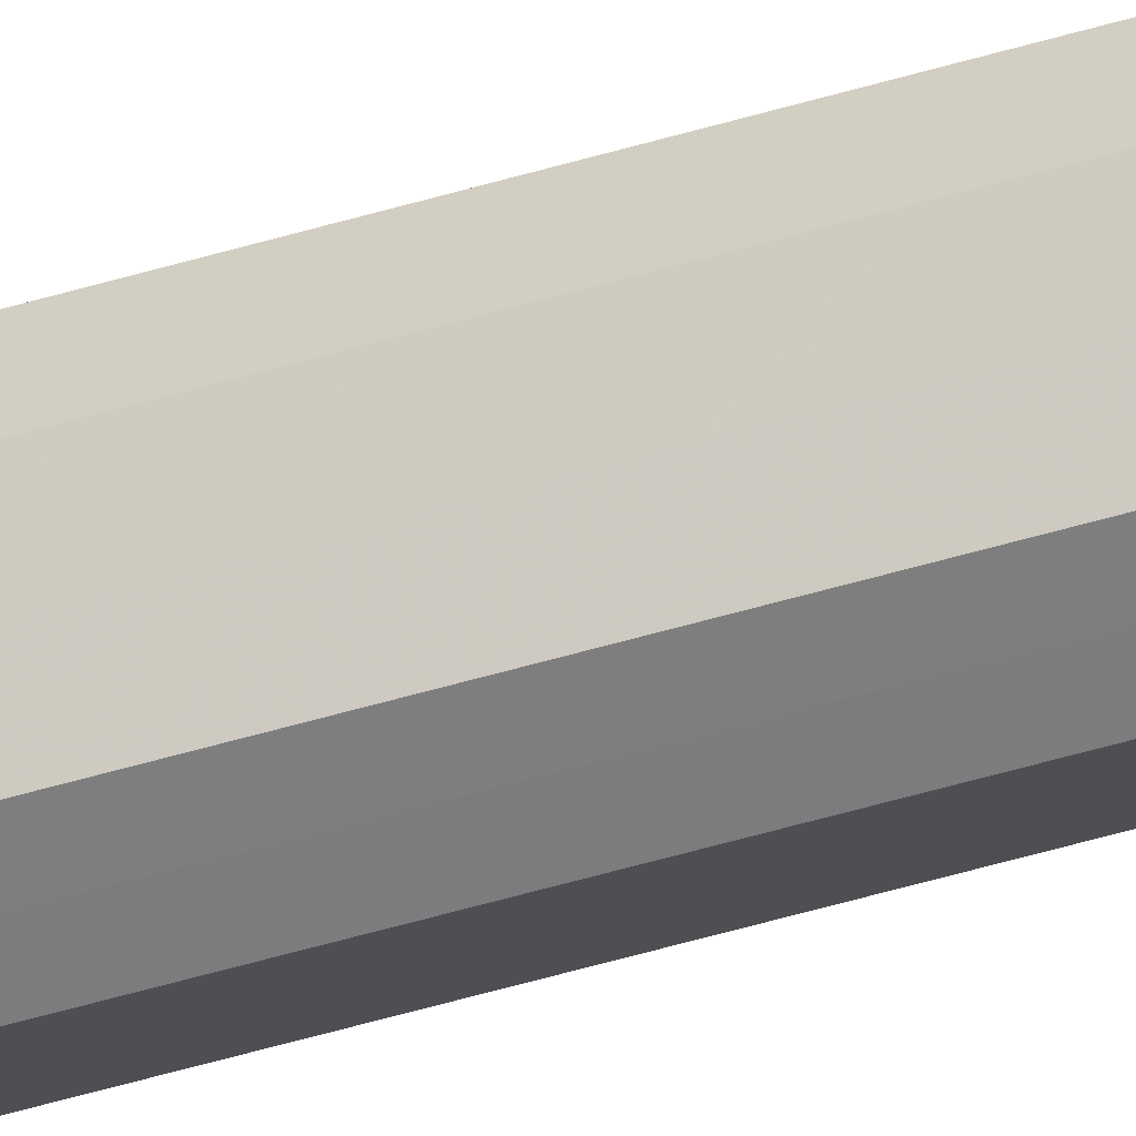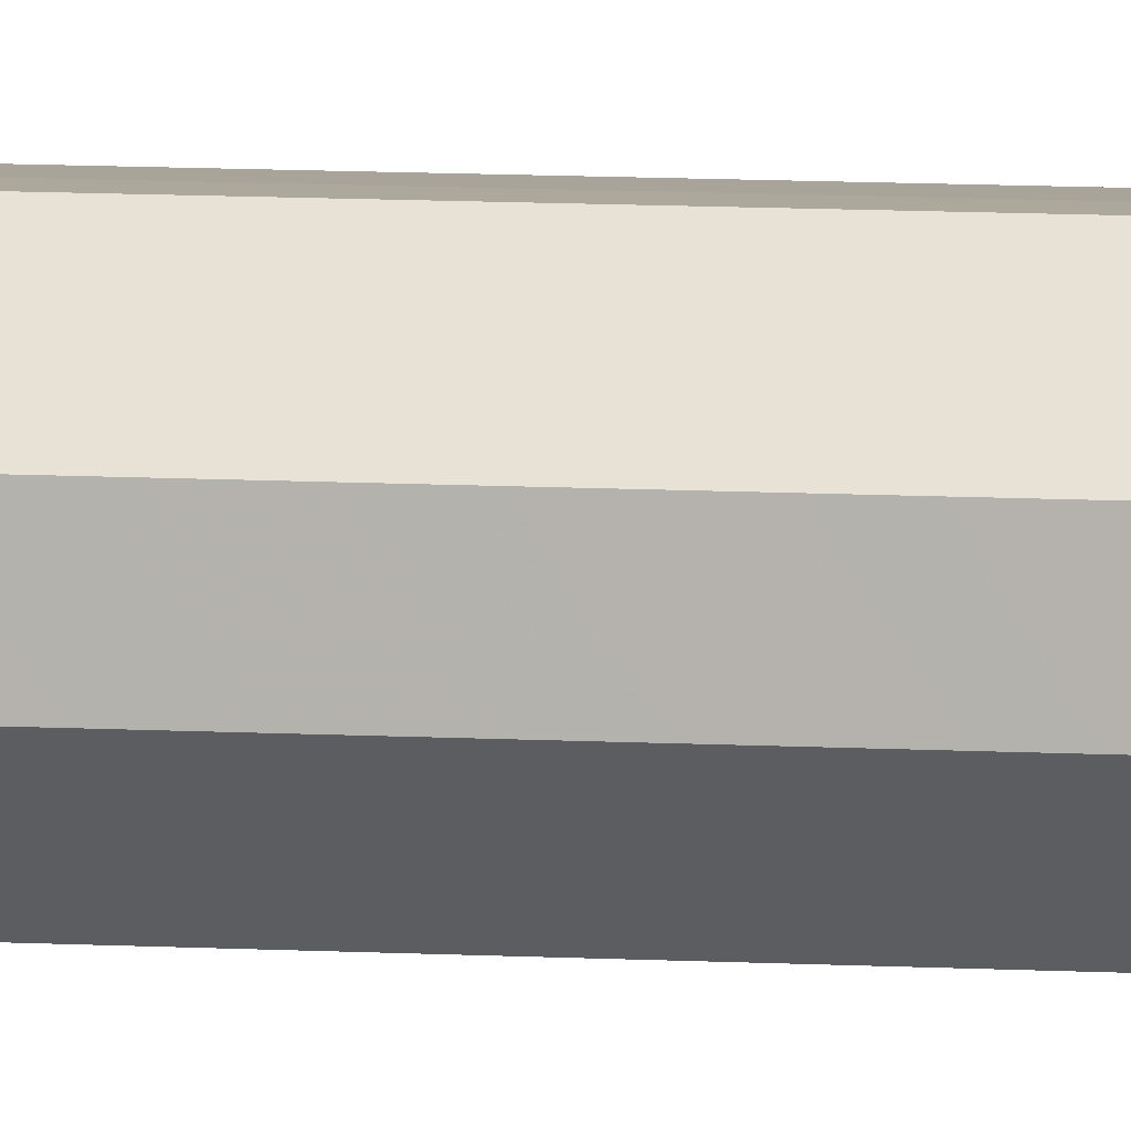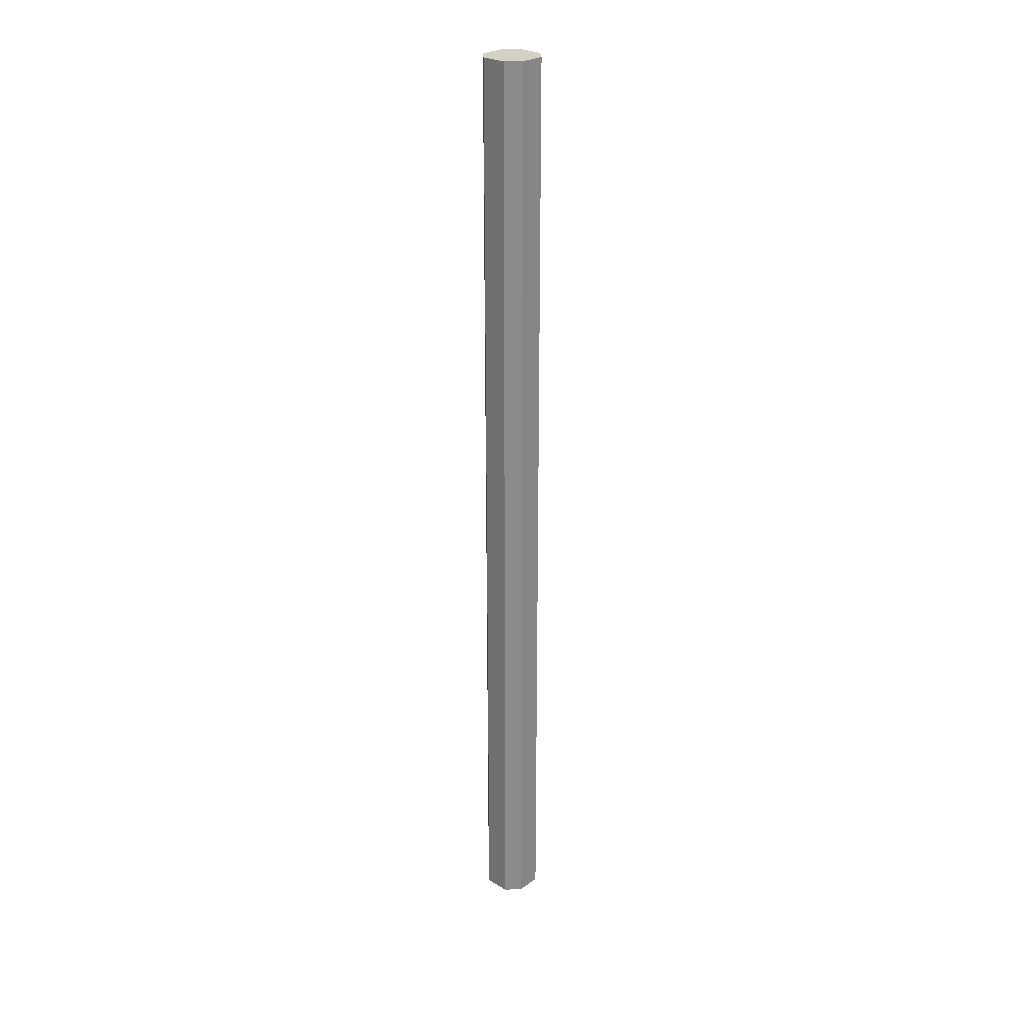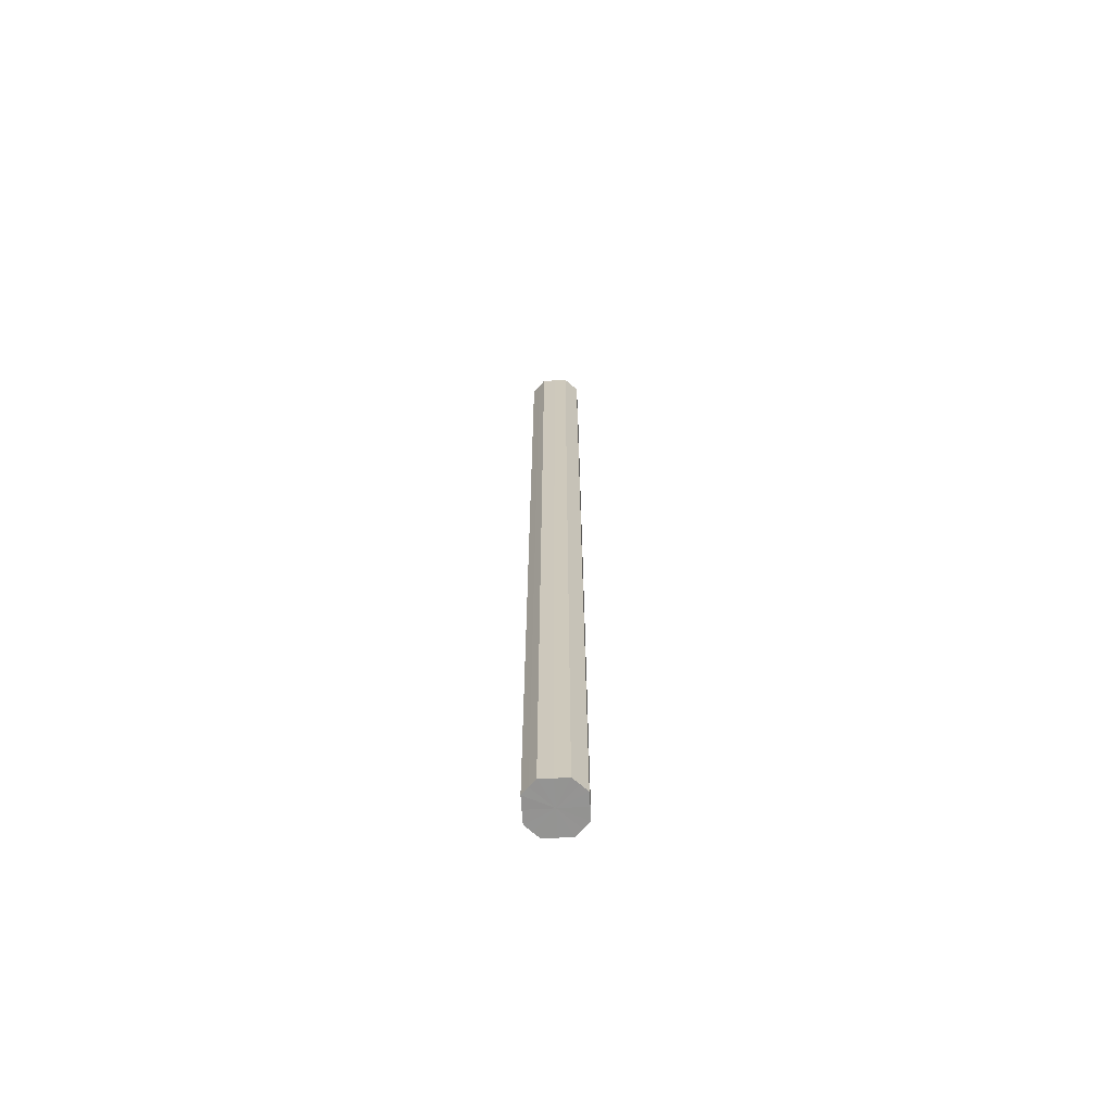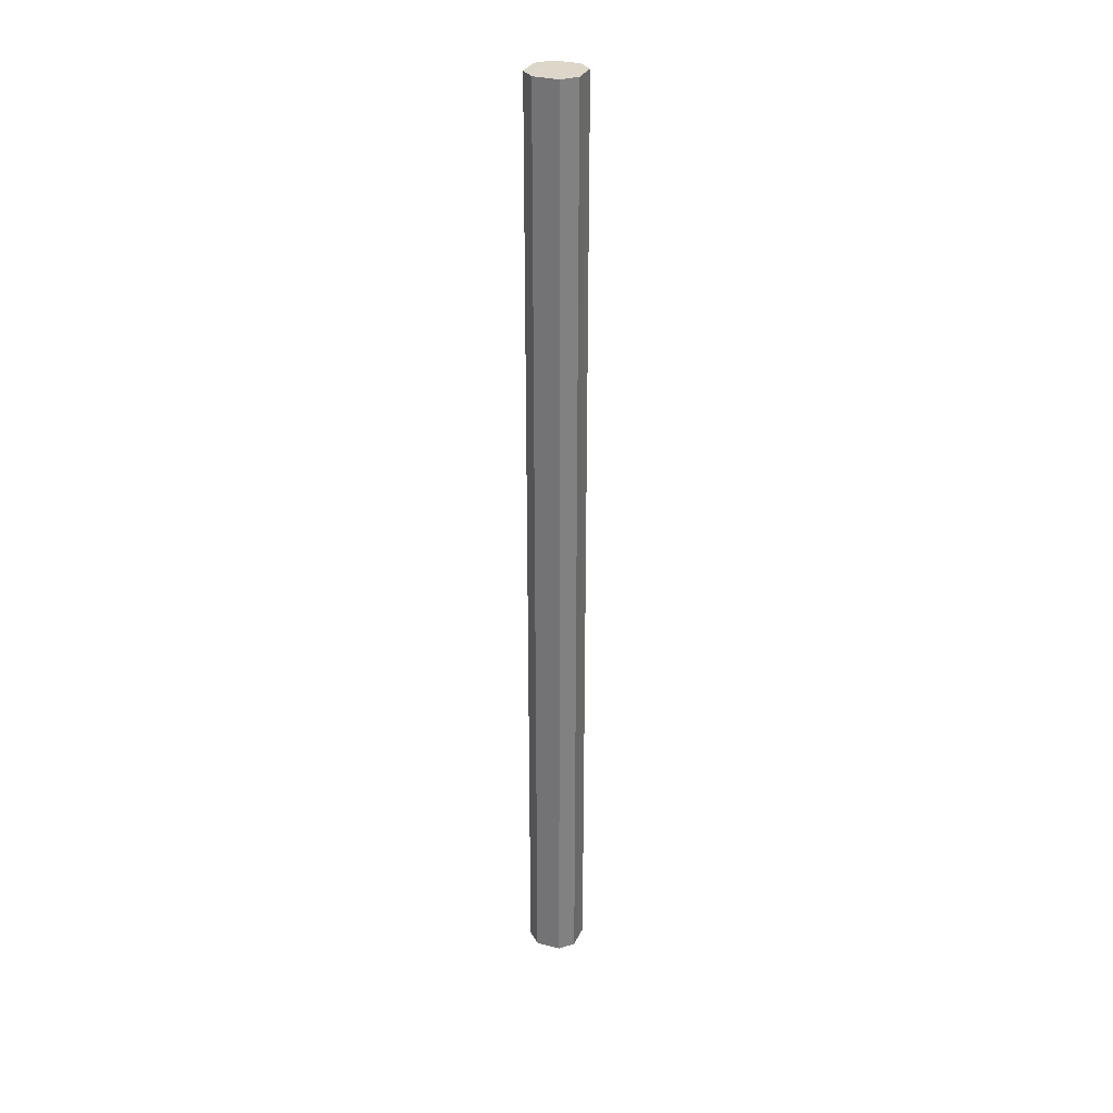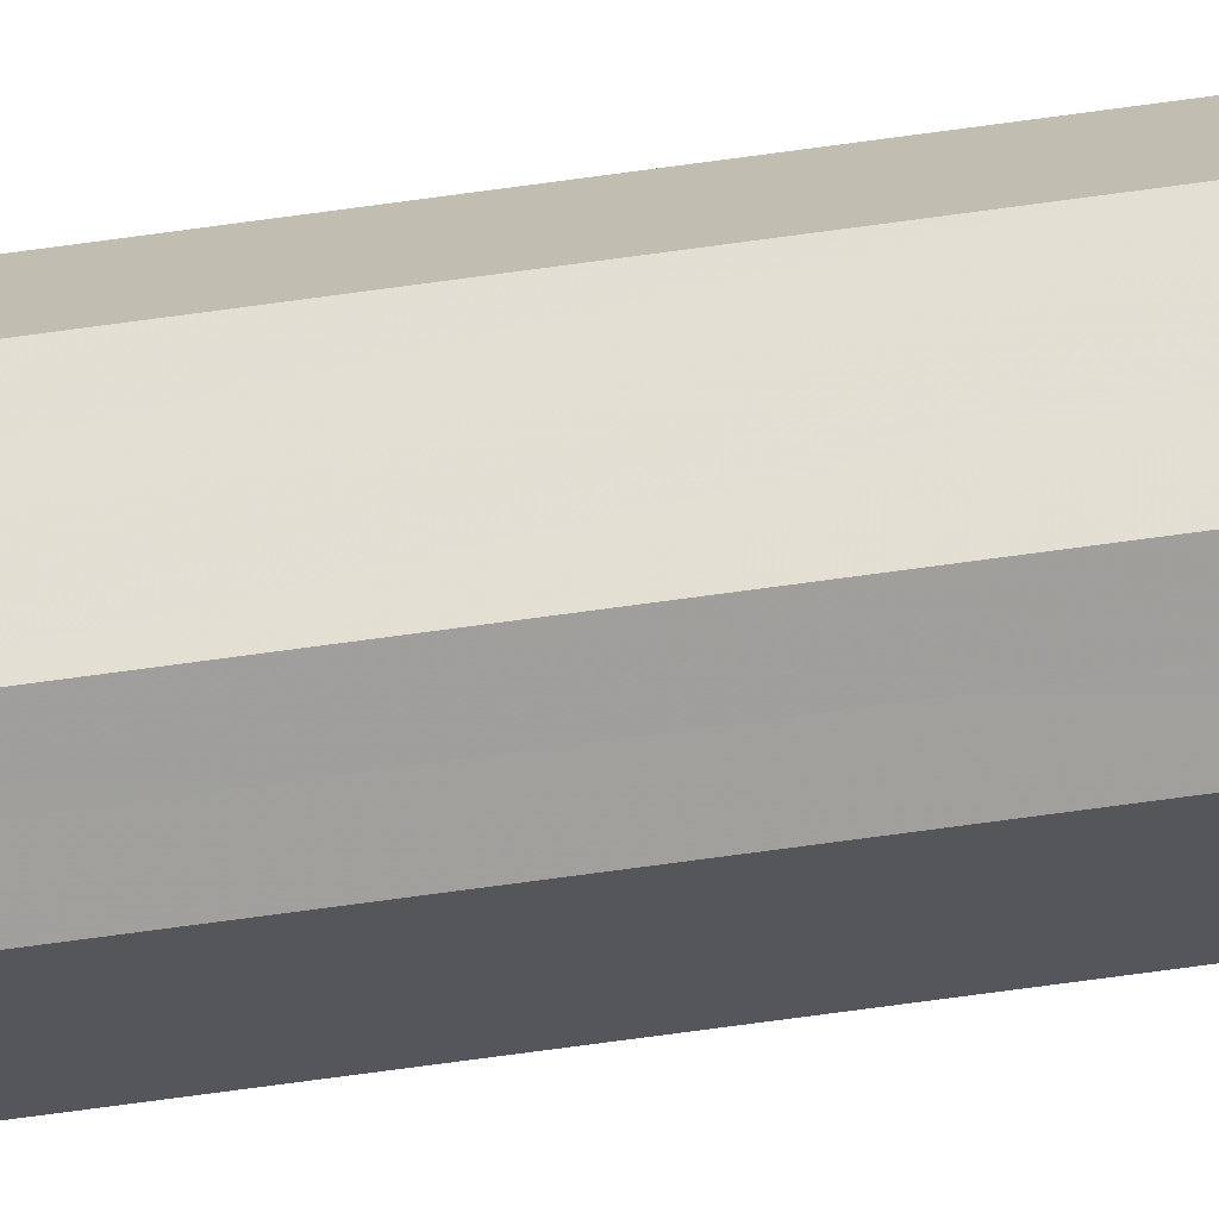
<metadata>
{"format":"obj","ext":"obj","renderer":"f3d","projection":"perspective","resolution":1024,"background":"white","views":[{"elev":-58.8,"azim":106.6,"up":"+Y"},{"elev":7.3,"azim":-79.3,"up":"+Y"},{"elev":26.4,"azim":-2.5,"up":"+Z"},{"elev":-66.9,"azim":-41.4,"up":"+Z"},{"elev":30.4,"azim":65.7,"up":"+Z"},{"elev":-71.3,"azim":97.8,"up":"+Y"}]}
</metadata>
<code>
o 19386
v 2220 1871 14.52
v 2220 1871 14.52
v 2220 1871 13.46
v 2220 1871 14.52
v 2220 1871 13.46
v 2221 1871 14.52
v 2221 1871 13.46
v 2220 1871 14.52
v 2220 1871 13.46
v 2221 1871 14.52
v 2221 1871 13.46
v 2220 1871 14.52
v 2220 1871 13.46
v 2221 1871 14.52
v 2221 1871 13.46
v 2220 1871 14.52
v 2220 1871 13.46
v 2221 1871 14.52
v 2221 1871 13.46
v 2220 1871 14.52
v 2220 1871 13.46
v 2221 1871 14.52
v 2221 1871 13.46
v 2220 1872 14.52
v 2220 1871 13.46
v 2221 1871 14.52
v 2221 1871 13.46
v 2220 1872 14.52
v 2220 1872 13.46
v 2221 1872 14.52
v 2221 1872 13.46
v 2220 1872 13.46
v 2220 1871 13.46
v 2220 1871 14.52
v 2220 1871 13.46
v 2220 1871 14.52
v 2220 1871 13.46
v 2221 1871 13.46
v 2220 1871 14.52
v 2221 1871 13.46
v 2221 1871 14.52
v 2220 1871 14.52
v 2220 1871 13.46
v 2221 1871 13.46
v 2221 1871 14.52
v 2221 1871 13.46
v 2221 1871 14.52
v 2220 1871 14.52
v 2220 1871 13.46
v 2221 1871 13.46
v 2221 1871 14.52
v 2221 1871 13.46
v 2221 1871 14.52
v 2220 1871 14.52
v 2220 1871 13.46
v 2221 1872 13.46
v 2221 1871 14.52
v 2220 1872 13.46
v 2221 1872 14.52
v 2220 1871 14.52
v 2220 1871 13.46
v 2220 1872 13.46
v 2220 1872 14.52
v 2220 1872 14.52
v 2220 1871 14.52
v 2220 1871 14.52
v 2220 1871 14.52
v 2220 1871 14.52
v 2221 1871 14.52
v 2220 1871 14.52
v 2221 1871 14.52
v 2220 1871 14.52
v 2221 1871 14.52
v 2220 1871 14.52
v 2221 1871 14.52
v 2220 1871 14.52
v 2221 1871 14.52
v 2220 1872 14.52
v 2221 1871 14.52
v 2220 1872 14.52
v 2221 1872 14.52
v 2220 1871 13.46
v 2220 1871 13.46
v 2220 1871 13.46
v 2221 1871 13.46
v 2220 1871 13.46
v 2221 1871 13.46
v 2220 1871 13.46
v 2221 1871 13.46
v 2220 1871 13.46
v 2221 1871 13.46
v 2220 1871 13.46
v 2221 1871 13.46
v 2220 1871 13.46
v 2221 1871 13.46
v 2220 1872 13.46
v 2221 1872 13.46
v 2220 1872 13.46
f 1 2 3
f 2 4 5
f 6 1 7
f 4 8 9
f 10 6 11
f 8 12 13
f 14 10 15
f 12 16 17
f 18 14 19
f 16 20 21
f 22 18 23
f 20 24 25
f 26 22 27
f 24 28 29
f 30 26 31
f 28 30 32
f 33 34 35
f 35 36 37
f 38 39 33
f 40 41 38
f 37 42 43
f 44 45 40
f 46 47 44
f 43 48 49
f 50 51 46
f 52 53 50
f 49 54 55
f 56 57 52
f 58 59 56
f 55 60 61
f 62 63 58
f 61 64 62
f 65 66 67
f 65 68 66
f 65 67 69
f 65 70 68
f 65 69 71
f 65 72 70
f 65 71 73
f 65 74 72
f 65 73 75
f 65 76 74
f 65 75 77
f 65 78 76
f 65 77 79
f 65 80 78
f 65 79 81
f 65 81 80
f 82 83 84
f 82 85 83
f 82 84 86
f 82 87 85
f 82 86 88
f 82 89 87
f 82 88 90
f 82 91 89
f 82 90 92
f 82 93 91
f 82 92 94
f 82 95 93
f 82 94 96
f 82 97 95
f 82 96 98
f 82 98 97

</code>
